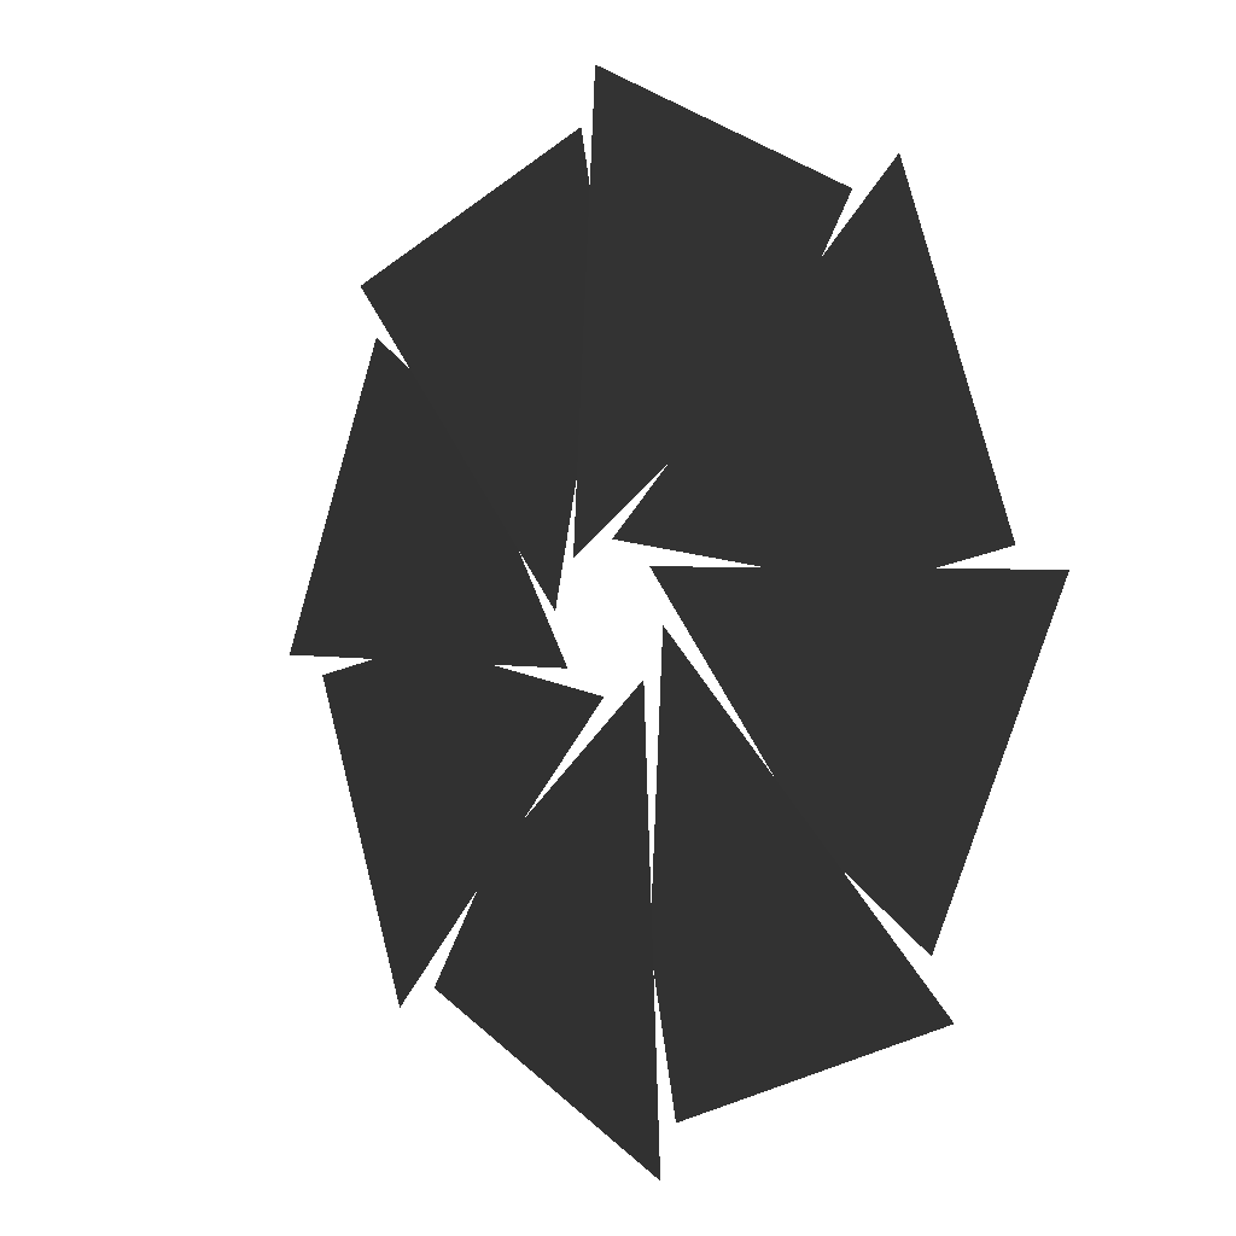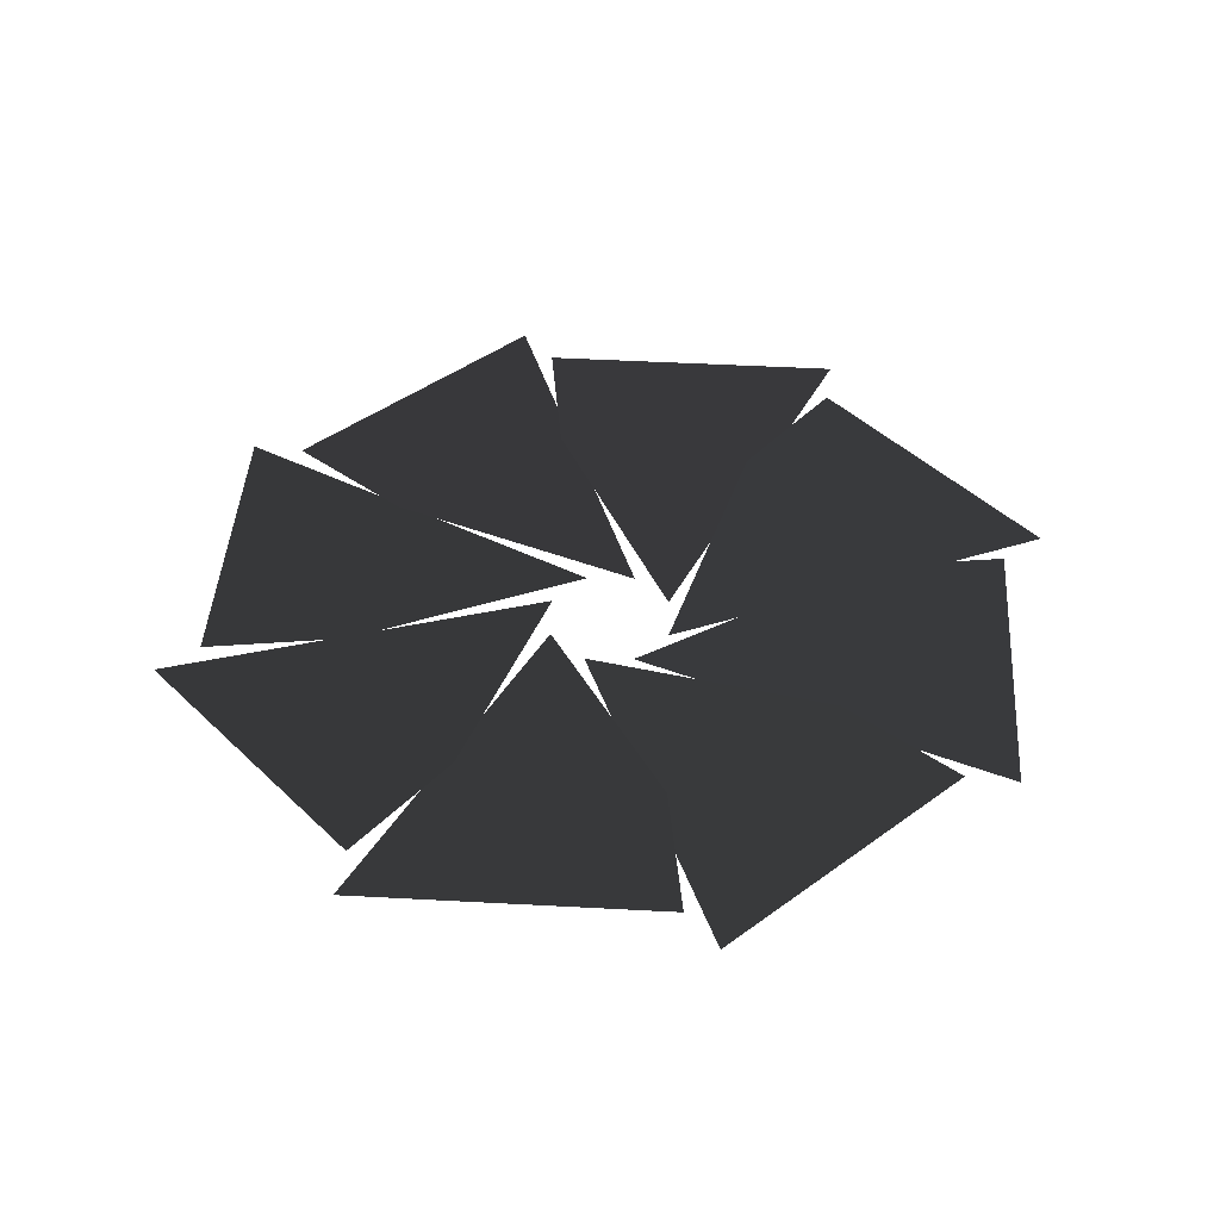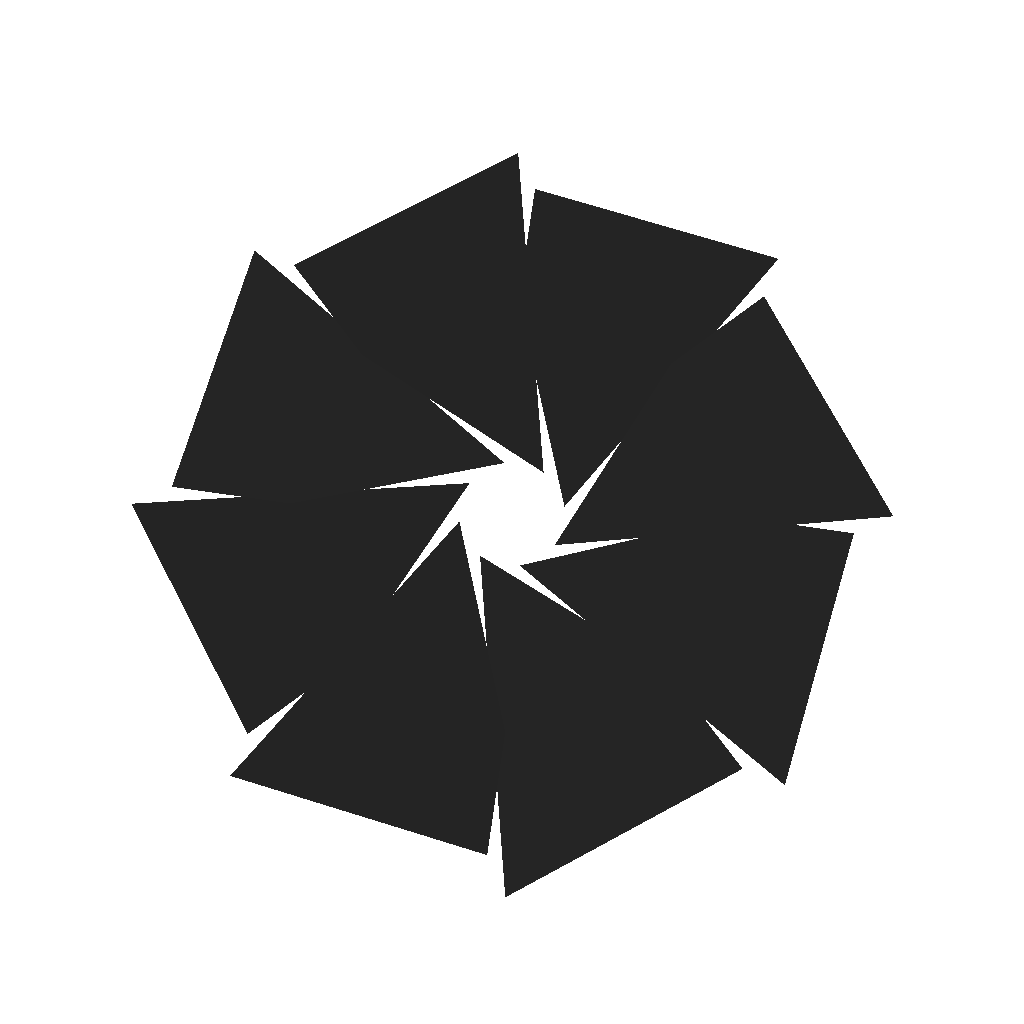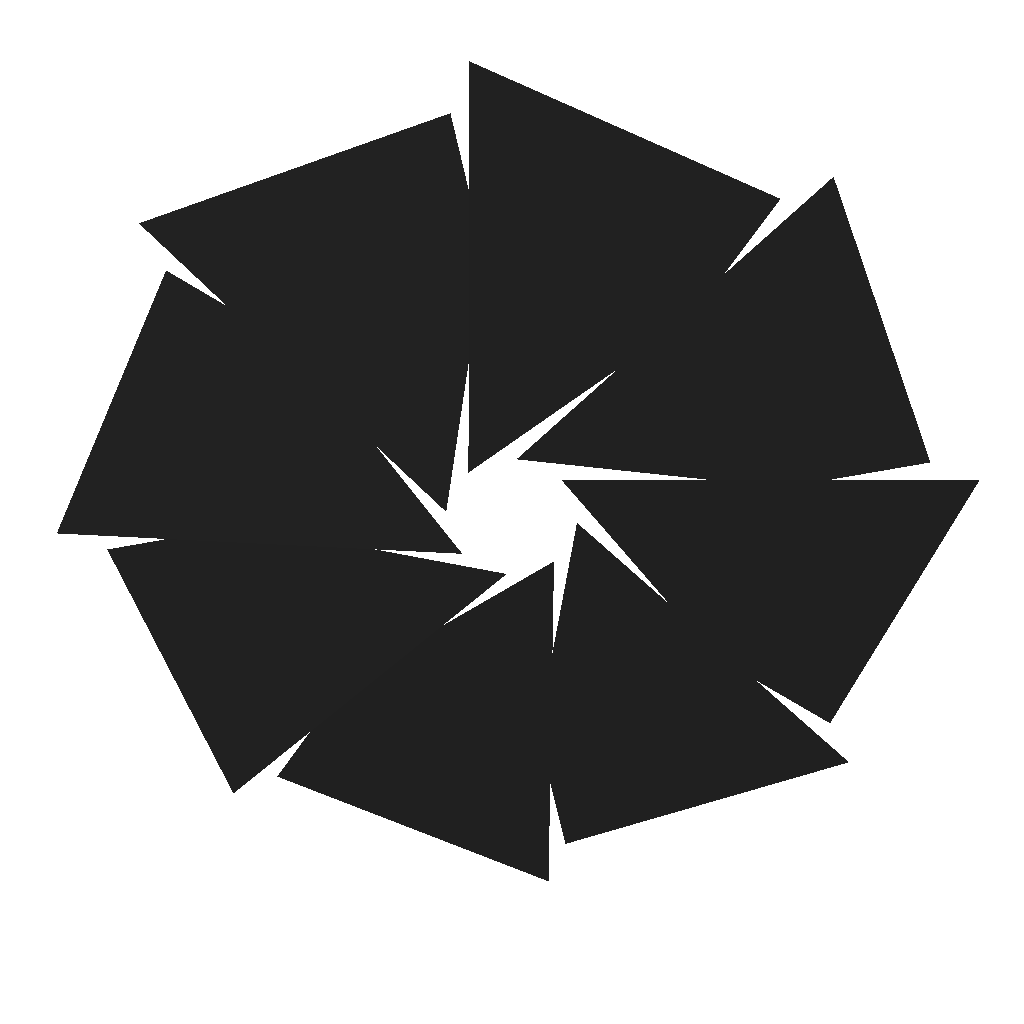
<metadata>
{"format":"obj","ext":"obj","renderer":"f3d","projection":"perspective","resolution":1024,"background":"white","views":[{"elev":0.8,"azim":46.8,"up":"+Z"},{"elev":43.1,"azim":-62.1,"up":"+Y"},{"elev":77.3,"azim":-138.9,"up":"+Y"},{"elev":28.5,"azim":2.0,"up":"+Z"}]}
</metadata>
<code>
v -10.47 -23 -0.8923
v -1.119 -23.5 -0.9631
v -7.519 -22.99 5.685
v -4.737 -22.99 3.891
v -6.774 -23 -8.035
v -0.1105 -23.5 -1.472
v -9.337 -22.99 -1.298
v -6.101 -22.99 -0.598
v 0.8923 -23 -10.47
v 0.9631 -23.5 -1.119
v -5.684 -22.99 -7.52
v -3.891 -22.99 -4.737
v 8.035 -23 -6.774
v 1.472 -23.5 -0.1105
v 1.298 -22.99 -9.337
v 0.598 -22.99 -6.101
v 10.47 -23 0.8923
v 1.119 -23.5 0.9631
v 7.52 -22.99 -5.684
v 4.737 -22.99 -3.891
v 6.773 -23 8.035
v 0.11 -23.5 1.472
v 9.337 -22.99 1.298
v 6.101 -22.99 0.5979
v -0.8923 -23 10.47
v -0.9631 -23.5 1.119
v 5.685 -22.99 7.519
v 3.891 -22.99 4.737
v -8.035 -23 6.774
v -1.472 -23.5 0.1104
v -1.298 -22.99 9.337
v -0.598 -22.99 6.101
g Group_001
f 1 2 4 3
g Group_002
f 5 6 8 7
g Group_003
f 9 10 12 11
g Group_004
f 13 14 16 15
g Group_005
f 17 18 20 19
g Group_006
f 21 22 24 23
g Group_007
f 25 26 28 27
g Group_008
f 29 30 32 31

</code>
